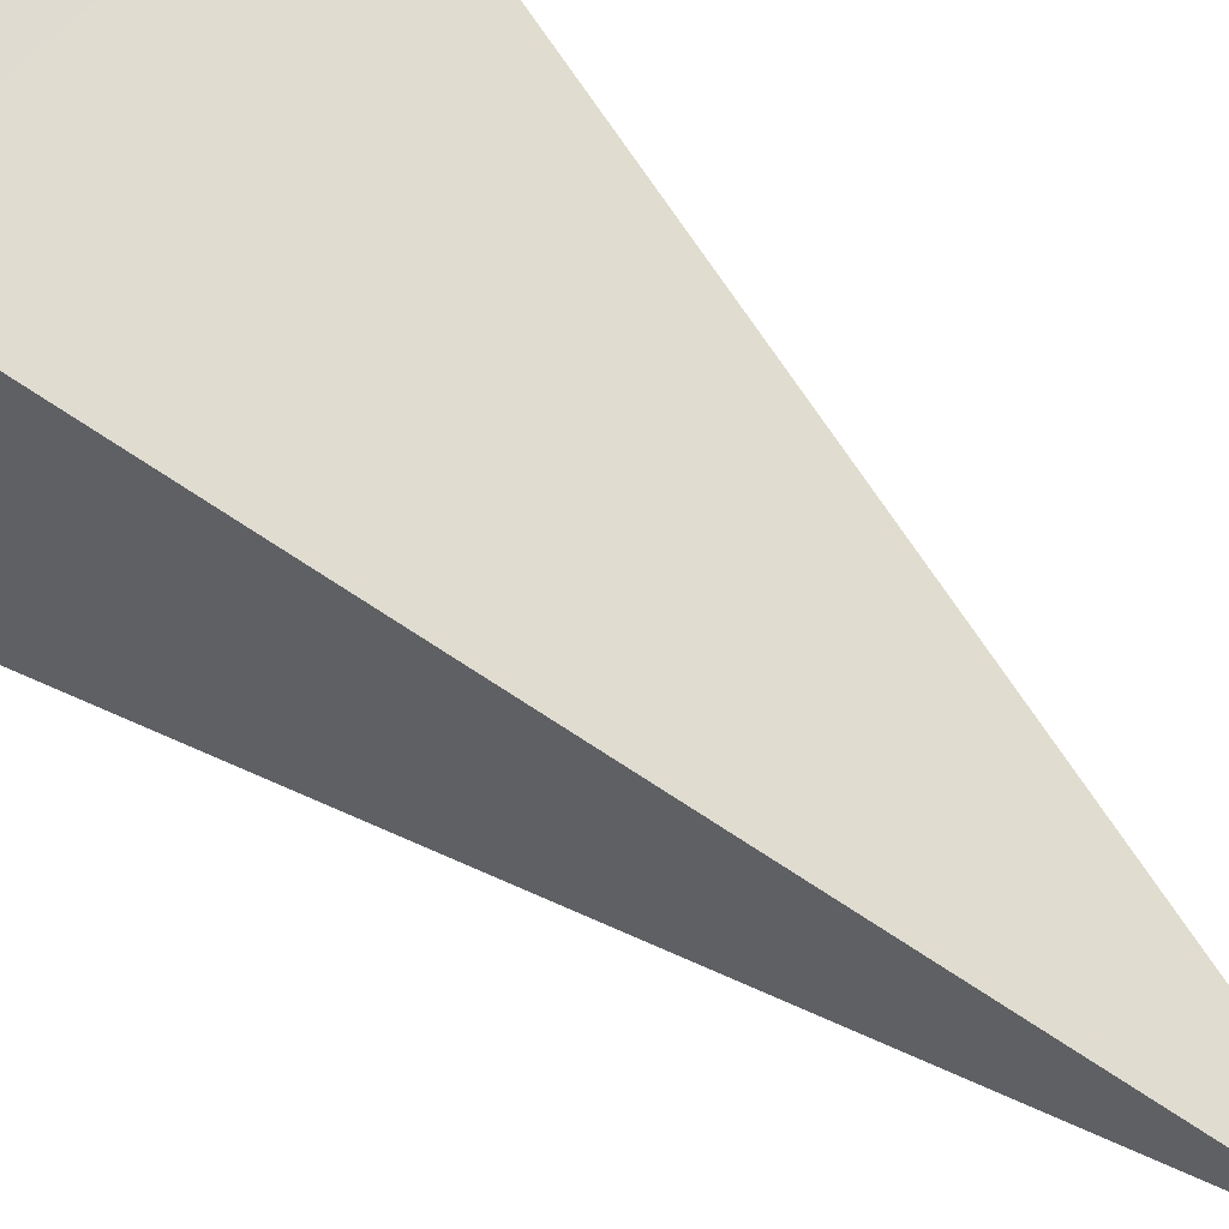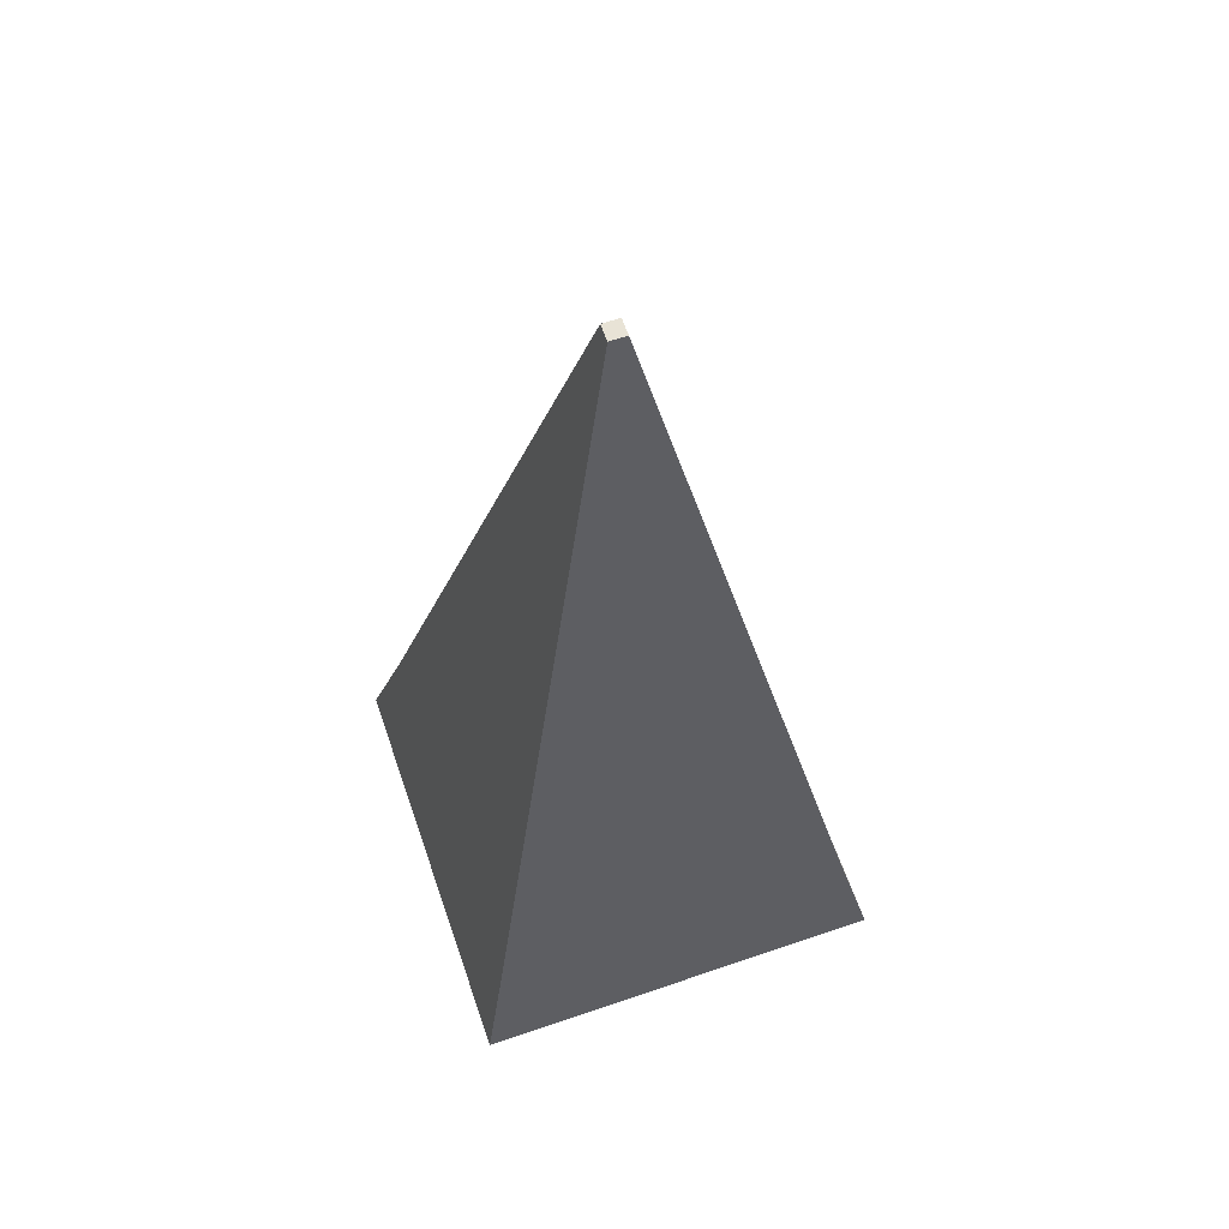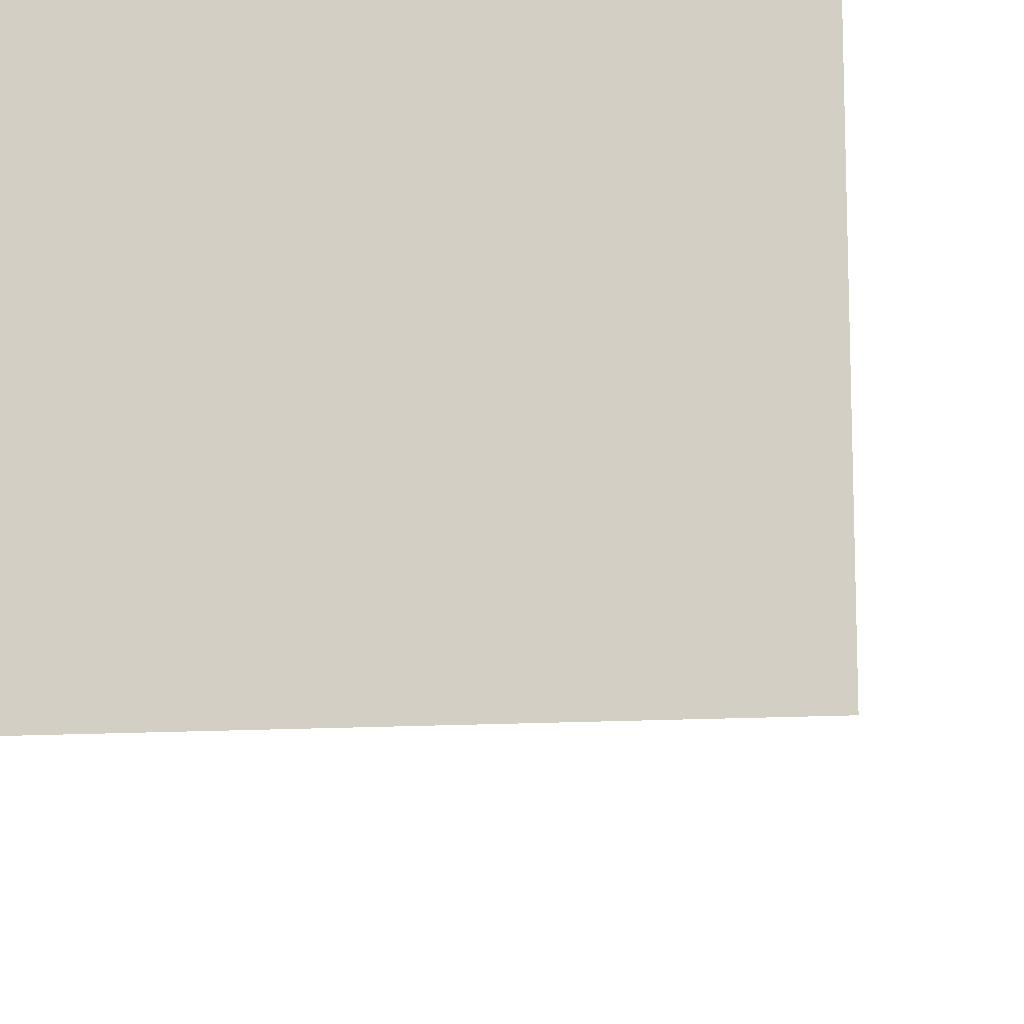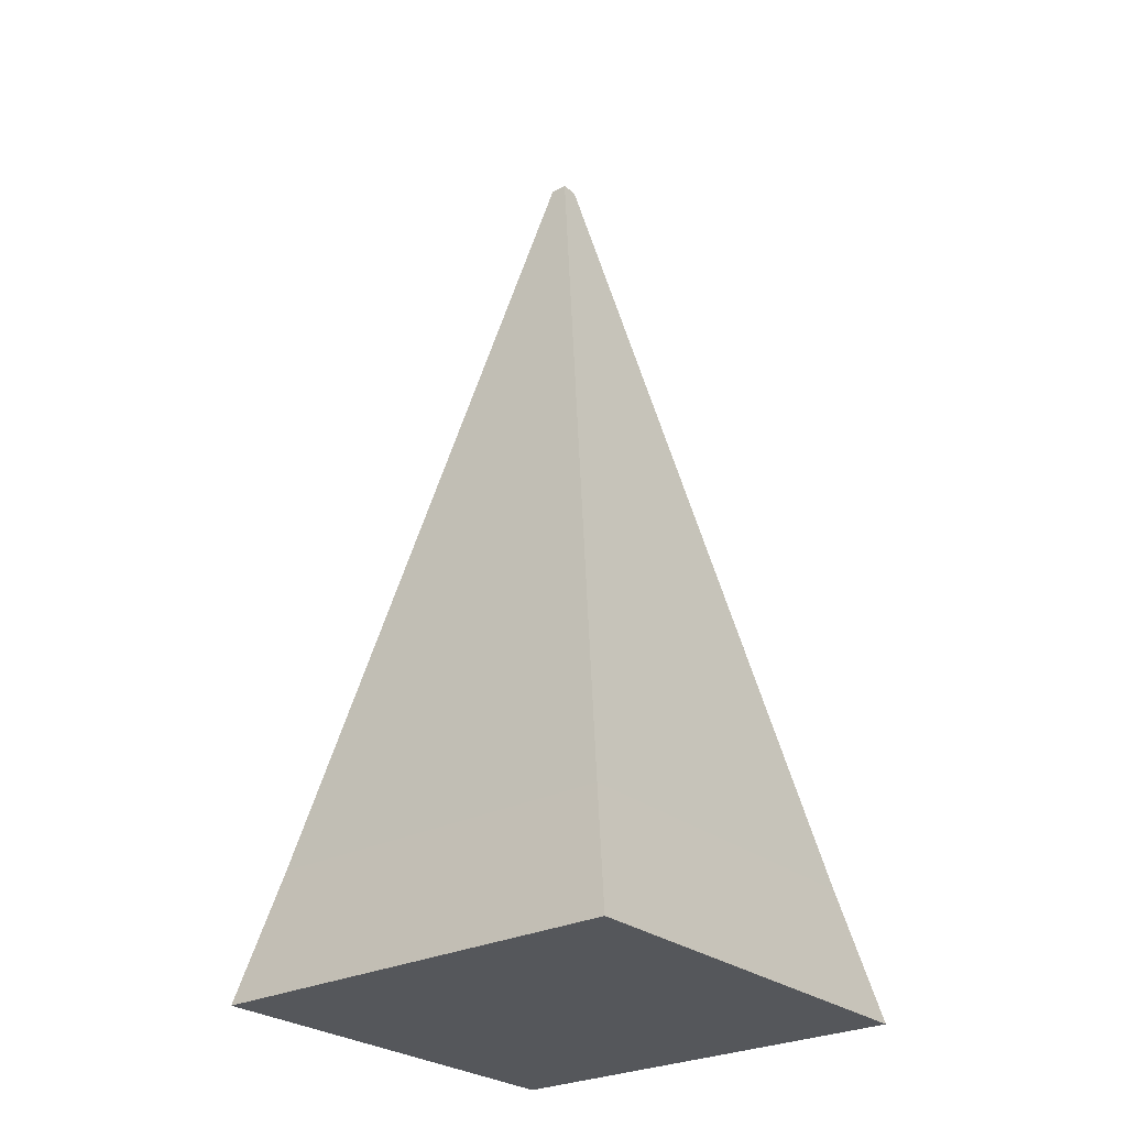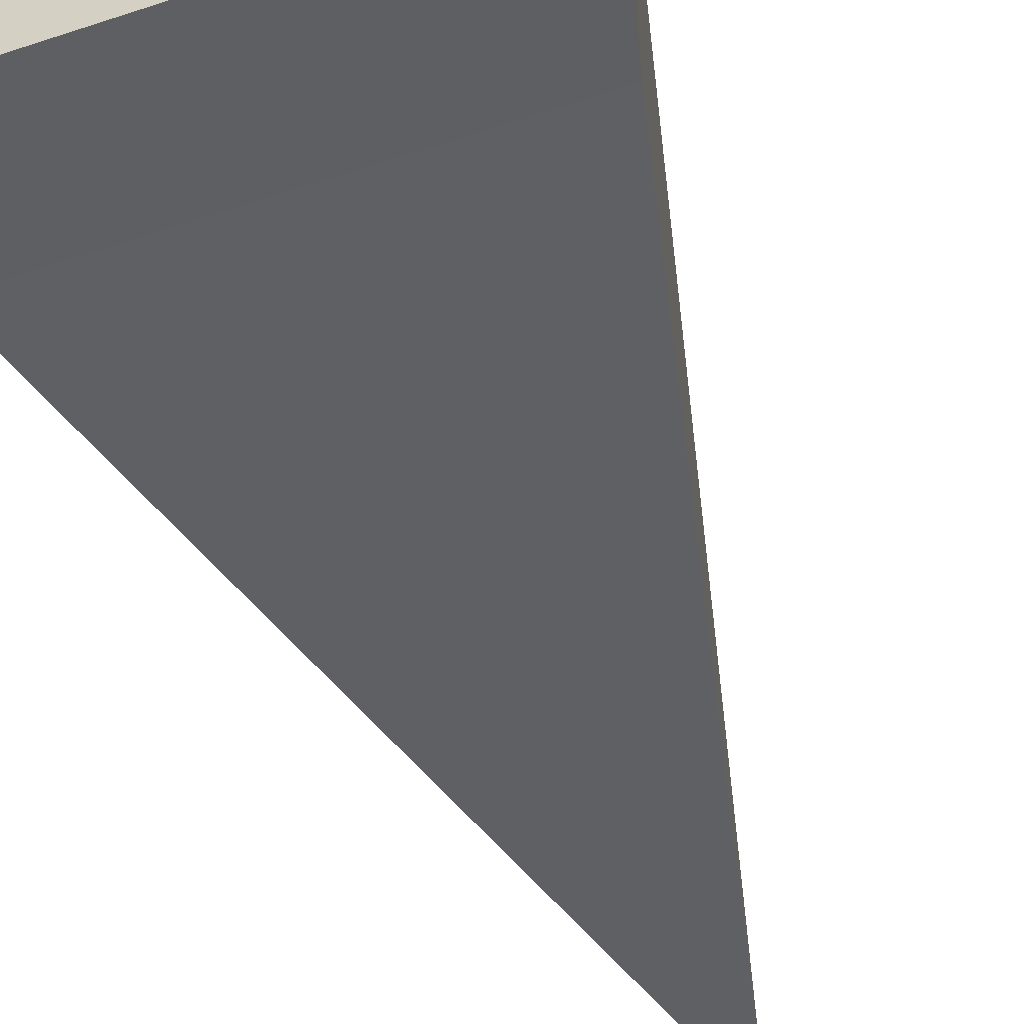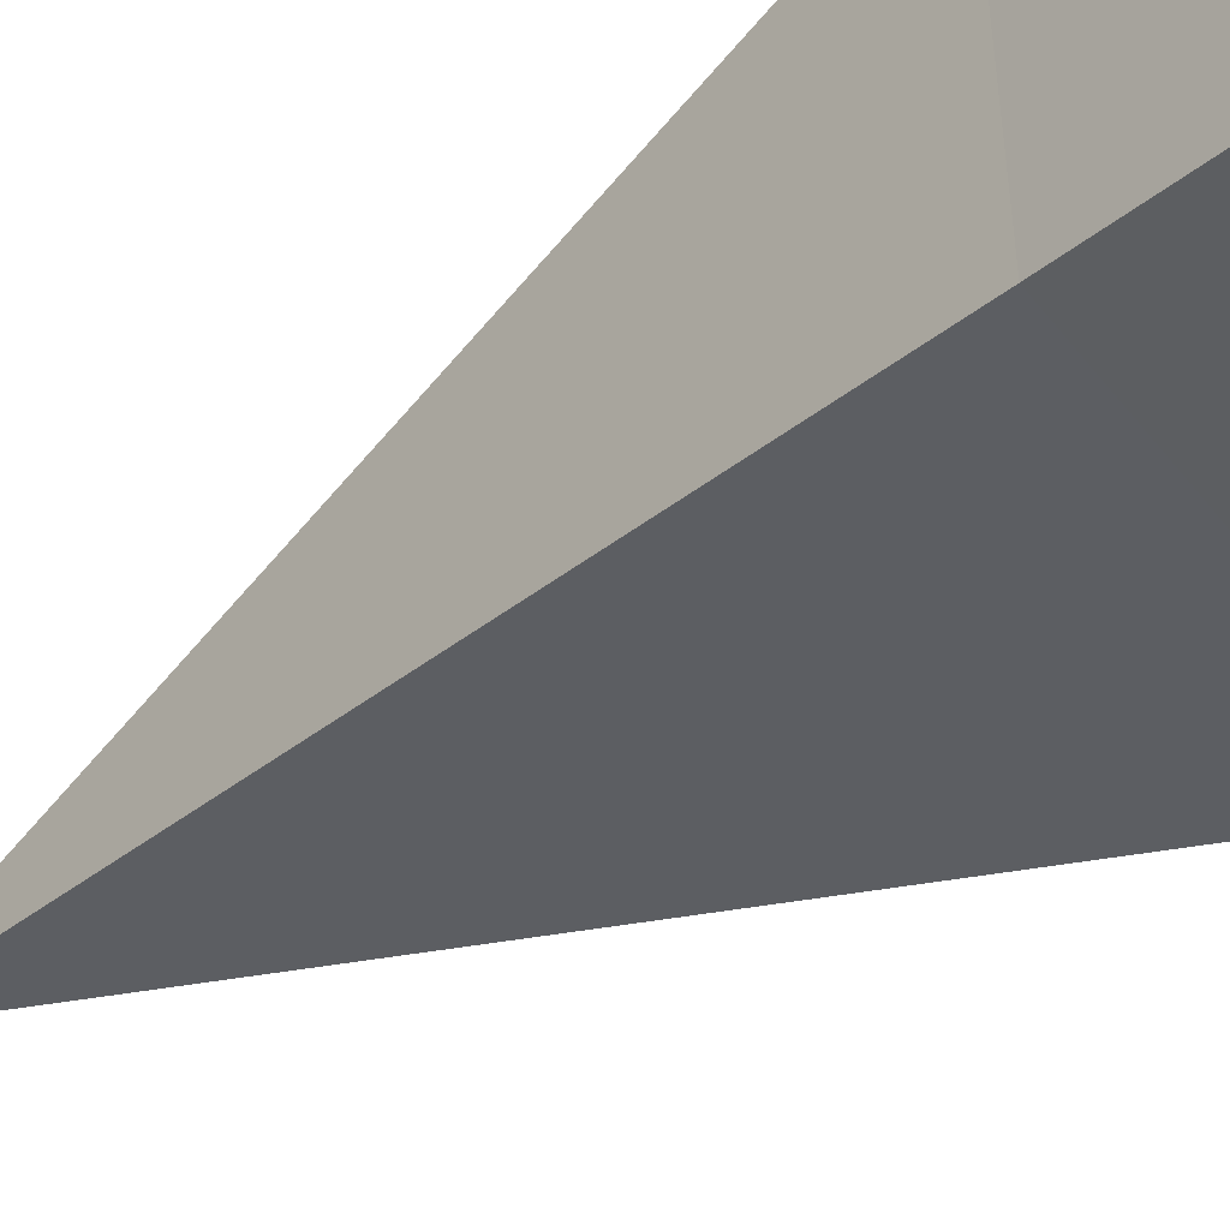
<metadata>
{"format":"obj","ext":"obj","renderer":"f3d","projection":"perspective","resolution":1024,"background":"white","views":[{"elev":61.4,"azim":132.6,"up":"+Z"},{"elev":62.5,"azim":160.9,"up":"+Y"},{"elev":-14.0,"azim":7.4,"up":"+Z"},{"elev":-26.9,"azim":-51.2,"up":"+Y"},{"elev":-55.5,"azim":19.3,"up":"+Z"},{"elev":-47.7,"azim":-53.7,"up":"+Z"}]}
</metadata>
<code>
o Cube
v 0.4484 -0.4484 -0.4484
v 0.4484 -0.4484 0.4484
v -0.4484 -0.4484 0.4484
v -0.4484 -0.4484 -0.4484
v 0.386 -0.1782 -0.386
v 0.386 -0.1782 0.386
v -0.386 -0.1782 0.386
v -0.386 -0.1782 -0.386
v 0.0179 1.502 -0.0179
v 0.0179 1.502 0.0179
v -0.0179 1.502 0.0179
v -0.0179 1.502 -0.0179
v 0.386 -0.1782 -0.386
v 0.386 -0.1782 0.386
v -0.386 -0.1782 0.386
v -0.386 -0.1782 -0.386
f 1 2 3 4
f 8 7 11 12
f 1 5 6 2
f 2 6 7 3
f 3 7 8 4
f 5 1 4 8
f 9 12 11 10
f 5 8 12 9
f 7 6 10 11
f 6 5 9 10
f 8 7 15 16
f 8 5 13 16
f 6 7 15 14
f 5 6 14 13

</code>
